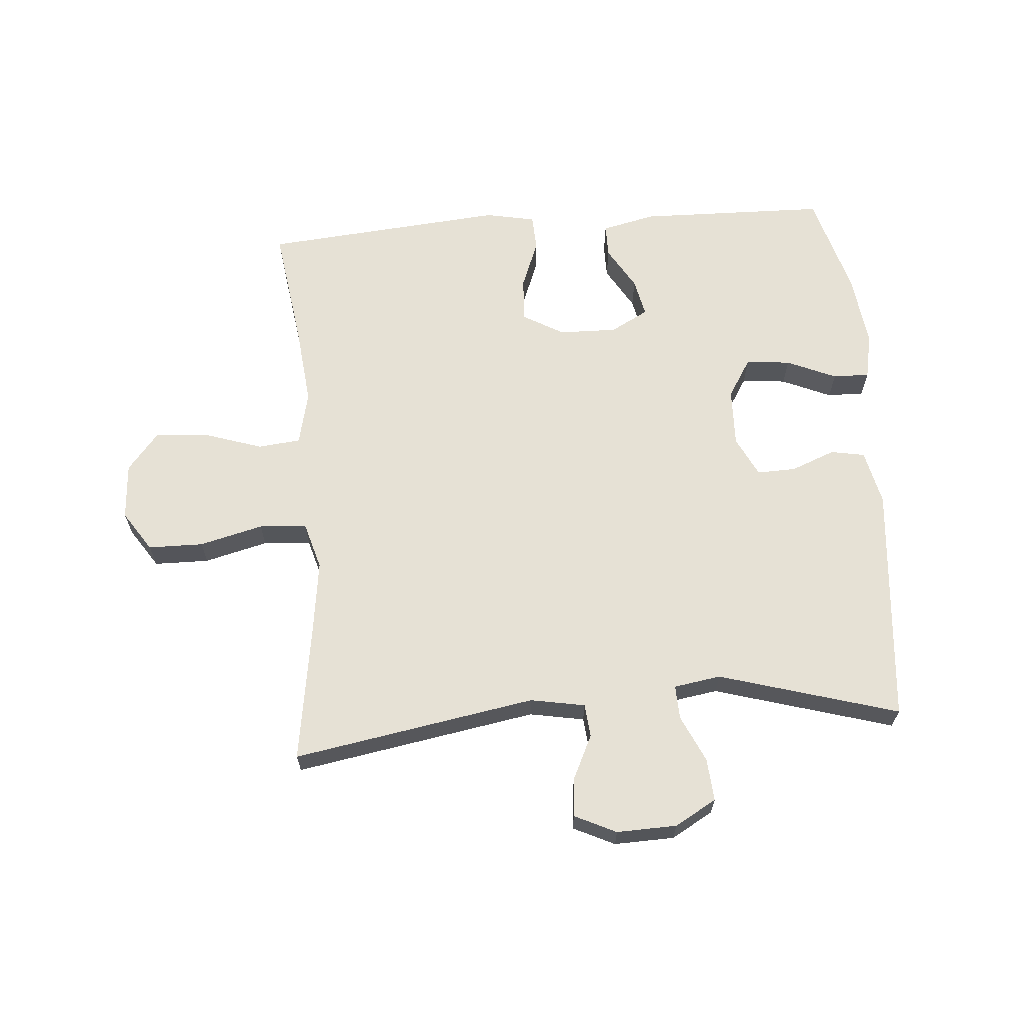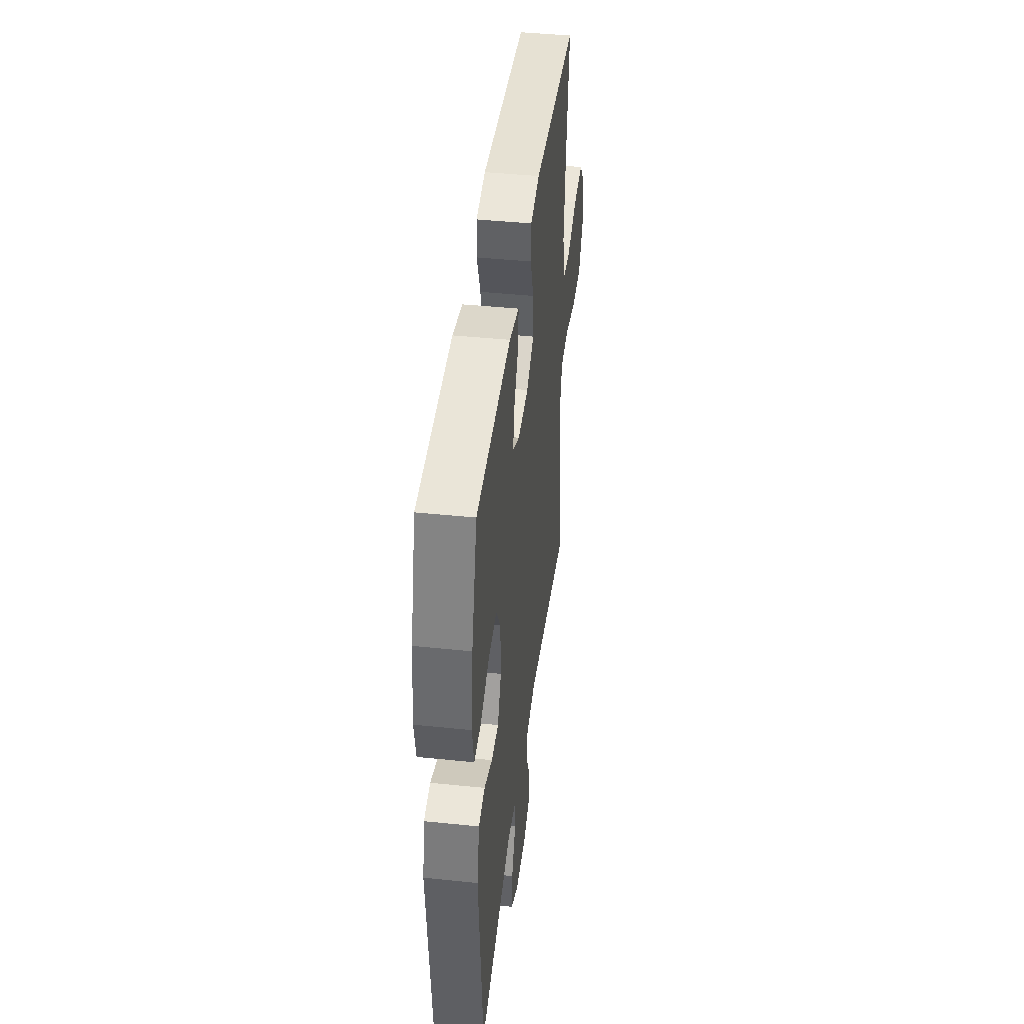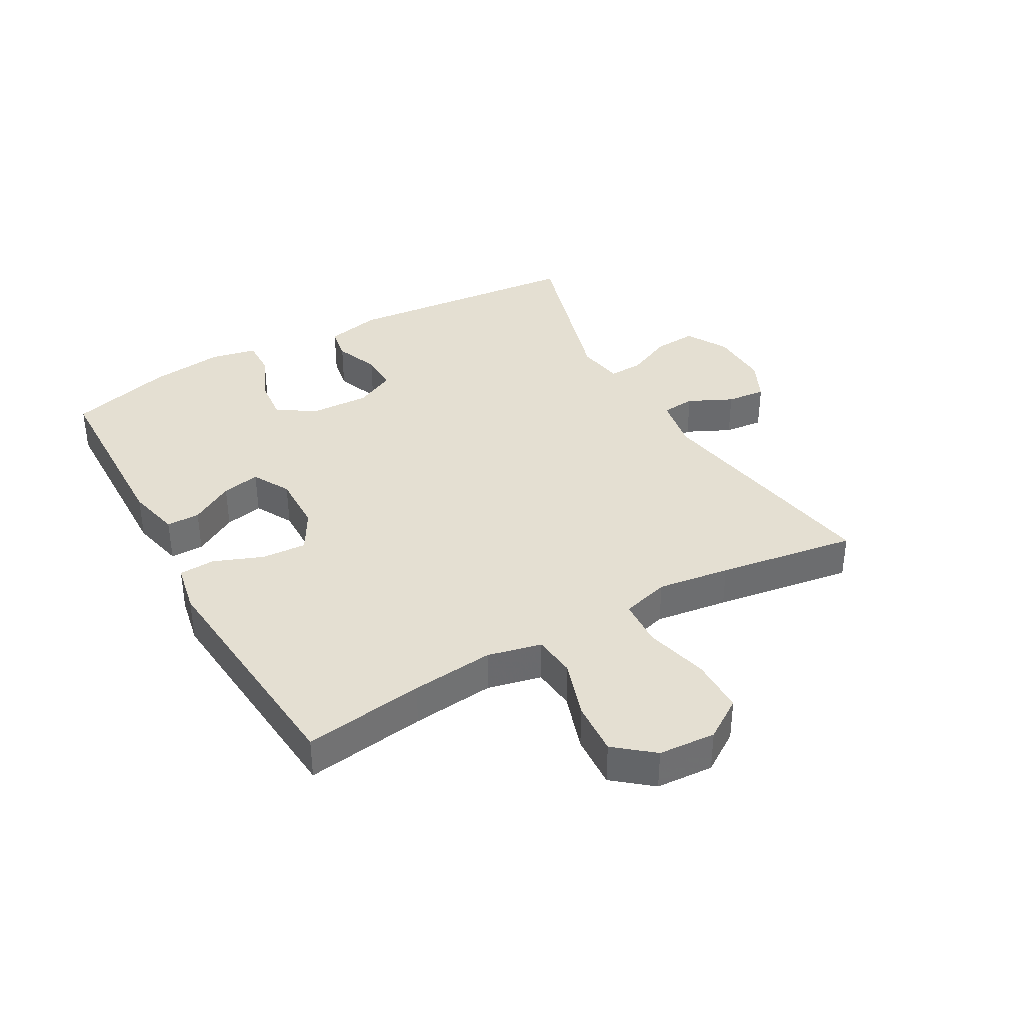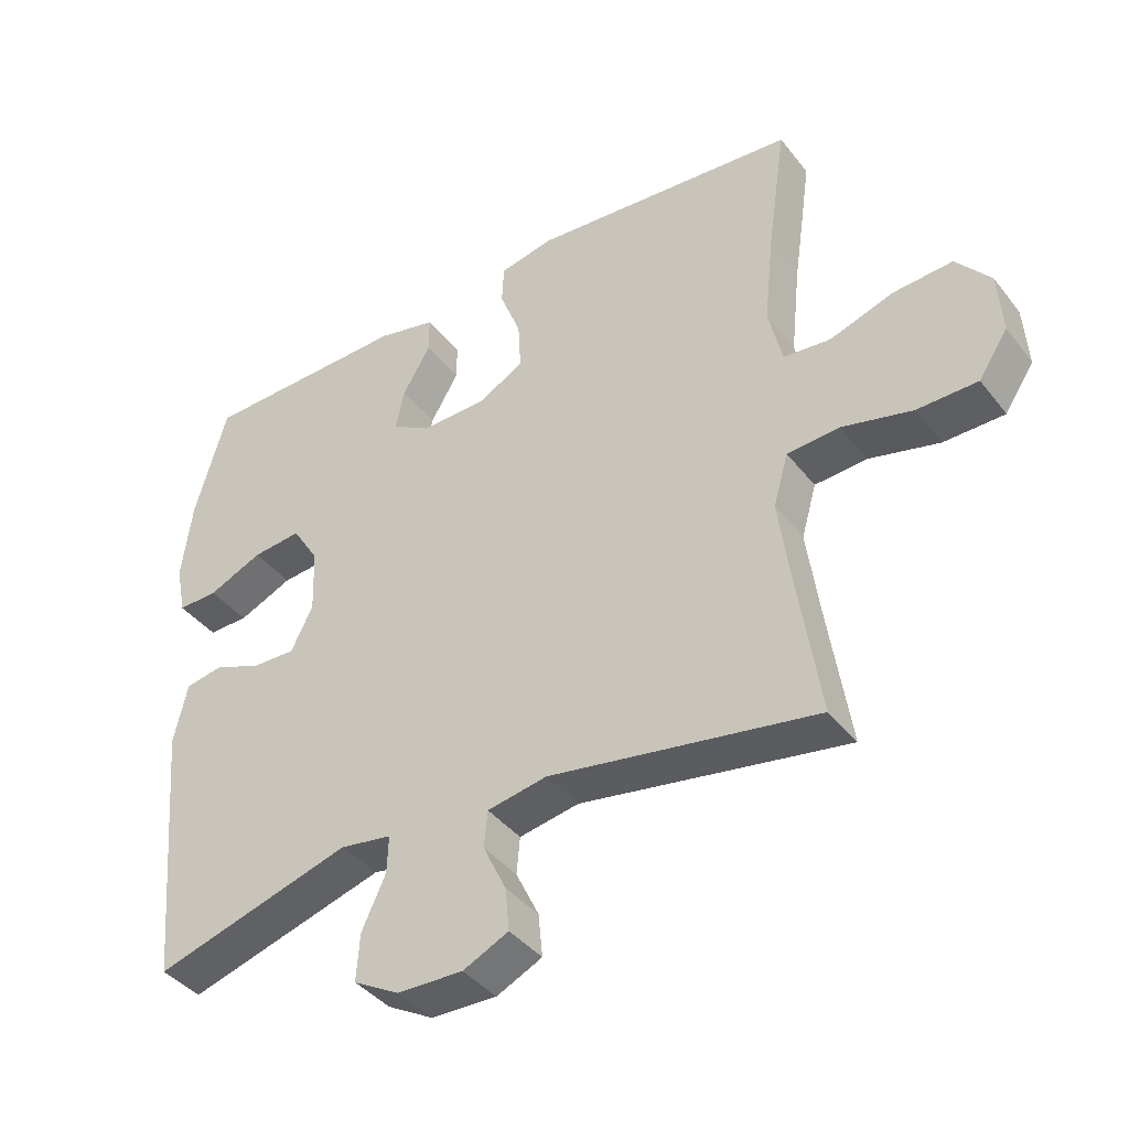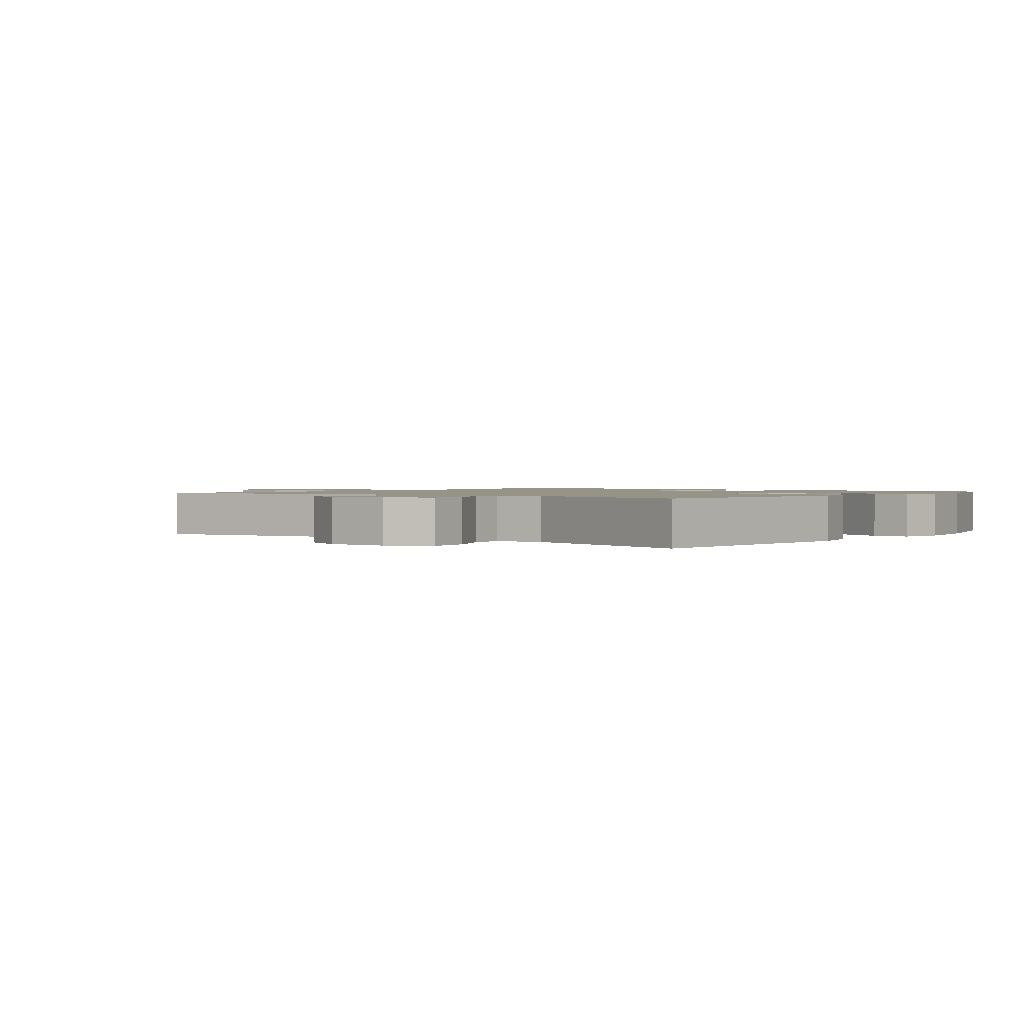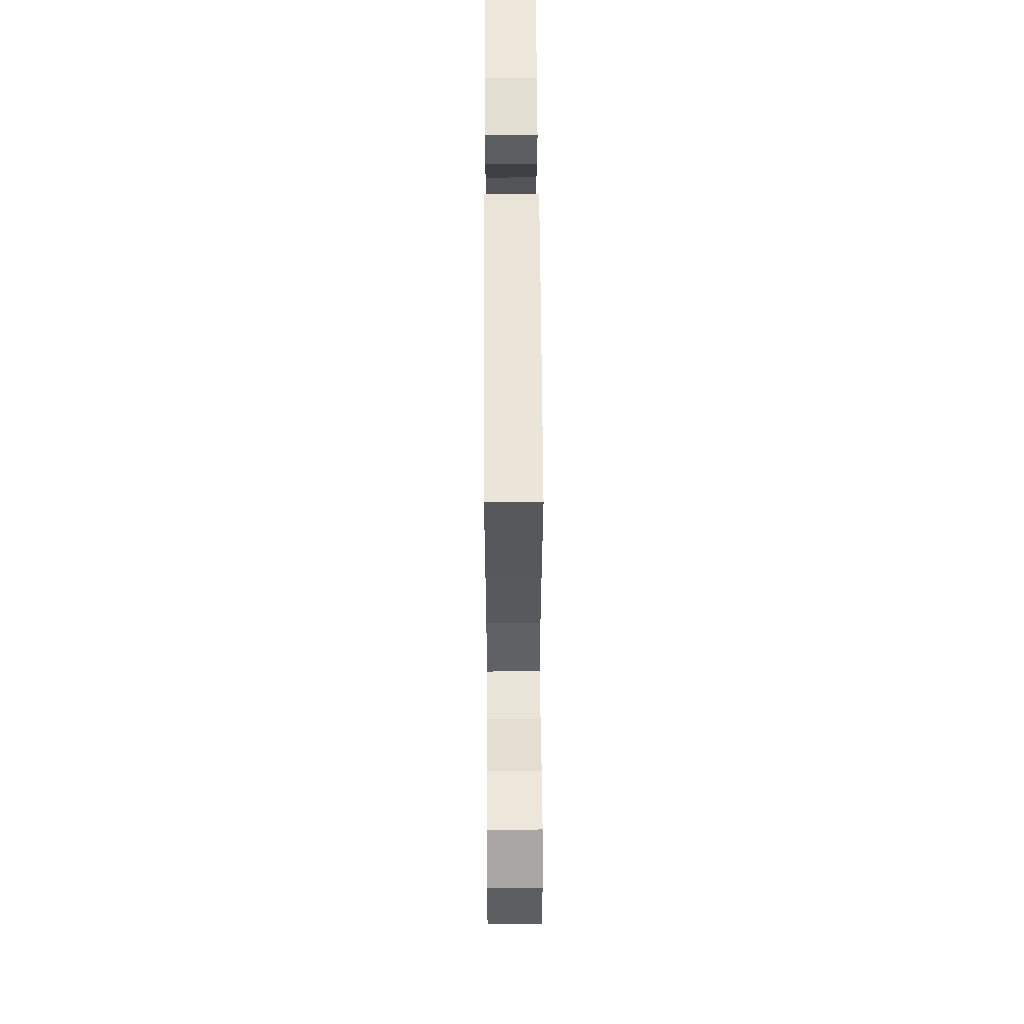
<metadata>
{"format":"obj","ext":"obj","renderer":"f3d","projection":"perspective","resolution":1024,"background":"white","views":[{"elev":64.6,"azim":175.5,"up":"+Y"},{"elev":43.3,"azim":-83.0,"up":"+Z"},{"elev":37.2,"azim":60.6,"up":"+Y"},{"elev":-40.4,"azim":34.2,"up":"+Z"},{"elev":1.3,"azim":-142.7,"up":"+Y"},{"elev":54.6,"azim":89.7,"up":"+Z"}]}
</metadata>
<code>
v 0.5 0.07 0.5
v 0.472 0.07 0.306
v 0.458 0.07 0.173
v 0.478 0.07 0.086
v 0.547 0.07 0.079
v 0.641 0.07 0.11
v 0.728 0.07 0.116
v 0.778 0.07 0.055
v 0.784 0.07 -0.037
v 0.741 0.07 -0.102
v 0.652 0.07 -0.103
v 0.549 0.07 -0.077
v 0.472 0.07 -0.082
v 0.45 0.07 -0.159
v 0.466 0.07 -0.276
v 0.5 0.07 -0.5
v 0.108 0.07 -0.432
v 0.02 0.07 -0.448
v 0.015 0.07 -0.502
v 0.049 0.07 -0.573
v 0.055 0.07 -0.636
v -0.012 0.07 -0.668
v -0.109 0.07 -0.665
v -0.176 0.07 -0.627
v -0.171 0.07 -0.558
v -0.136 0.07 -0.482
v -0.134 0.07 -0.427
v -0.21 0.07 -0.415
v -0.5 0.07 -0.5
v -0.535 0.07 -0.11
v -0.515 0.07 -0.021
v -0.46 0.07 -0.011
v -0.389 0.07 -0.039
v -0.326 0.07 -0.041
v -0.294 0.07 0.024
v -0.297 0.07 0.119
v -0.336 0.07 0.182
v -0.408 0.07 0.175
v -0.488 0.07 0.14
v -0.547 0.07 0.139
v -0.562 0.07 0.214
v -0.547 0.07 0.333
v -0.5 0.07 0.5
v -0.194 0.07 0.507
v -0.108 0.07 0.487
v -0.108 0.07 0.433
v -0.149 0.07 0.363
v -0.162 0.07 0.301
v -0.101 0.07 0.268
v -0.007 0.07 0.27
v 0.059 0.07 0.308
v 0.055 0.07 0.38
v 0.024 0.07 0.46
v 0.027 0.07 0.518
v 0.108 0.07 0.534
v 0.5 0 0.5
v 0.472 0 0.306
v 0.458 0 0.173
v 0.478 0 0.086
v 0.547 0 0.079
v 0.641 0 0.11
v 0.728 0 0.116
v 0.778 0 0.055
v 0.784 0 -0.037
v 0.741 0 -0.102
v 0.652 0 -0.103
v 0.549 0 -0.077
v 0.472 0 -0.082
v 0.45 0 -0.159
v 0.466 0 -0.276
v 0.5 0 -0.5
v 0.108 0 -0.432
v 0.02 0 -0.448
v 0.015 0 -0.502
v 0.049 0 -0.573
v 0.055 0 -0.636
v -0.012 0 -0.668
v -0.109 0 -0.665
v -0.176 0 -0.627
v -0.171 0 -0.558
v -0.136 0 -0.482
v -0.134 0 -0.427
v -0.21 0 -0.415
v -0.5 0 -0.5
v -0.535 0 -0.11
v -0.515 0 -0.021
v -0.46 0 -0.011
v -0.389 0 -0.039
v -0.326 0 -0.041
v -0.294 0 0.024
v -0.297 0 0.119
v -0.336 0 0.182
v -0.408 0 0.175
v -0.488 0 0.14
v -0.547 0 0.139
v -0.562 0 0.214
v -0.547 0 0.333
v -0.5 0 0.5
v -0.194 0 0.507
v -0.108 0 0.487
v -0.108 0 0.433
v -0.149 0 0.363
v -0.162 0 0.301
v -0.101 0 0.268
v -0.007 0 0.27
v 0.059 0 0.308
v 0.055 0 0.38
v 0.024 0 0.46
v 0.027 0 0.518
v 0.108 0 0.534
f 52 53 54 55
f 51 52 55 1
f 50 51 1 2
f 44 45 46 47
f 44 47 48
f 43 44 48
f 42 43 48
f 41 42 48 49
f 38 39 40 41
f 37 38 41 49
f 30 31 32 33
f 28 29 30 33
f 27 28 33 34
f 23 24 25 26
f 23 26 27
f 22 23 27
f 19 20 21 22
f 18 19 22 27
f 17 18 27 34
f 15 16 17 34
f 9 10 11 12
f 9 12 13
f 8 9 13
f 5 6 7 8
f 4 5 8 13
f 3 4 13 14
f 50 2 3
f 36 37 49 50
f 35 36 50 3
f 14 15 34 35
f 3 14 35
f 110 109 108 107
f 56 110 107 106
f 57 56 106 105
f 102 101 100 99
f 103 102 99
f 103 99 98
f 103 98 97
f 104 103 97 96
f 96 95 94 93
f 104 96 93 92
f 88 87 86 85
f 88 85 84 83
f 89 88 83 82
f 81 80 79 78
f 82 81 78
f 82 78 77
f 77 76 75 74
f 82 77 74 73
f 89 82 73 72
f 89 72 71 70
f 67 66 65 64
f 68 67 64
f 68 64 63
f 63 62 61 60
f 68 63 60 59
f 69 68 59 58
f 58 57 105
f 105 104 92 91
f 58 105 91 90
f 90 89 70 69
f 90 69 58
f 1 56 57 2
f 2 57 58 3
f 3 58 59 4
f 4 59 60 5
f 5 60 61 6
f 6 61 62 7
f 7 62 63 8
f 8 63 64 9
f 9 64 65 10
f 10 65 66 11
f 11 66 67 12
f 12 67 68 13
f 13 68 69 14
f 14 69 70 15
f 15 70 71 16
f 16 71 72 17
f 17 72 73 18
f 18 73 74 19
f 19 74 75 20
f 20 75 76 21
f 21 76 77 22
f 22 77 78 23
f 23 78 79 24
f 24 79 80 25
f 25 80 81 26
f 26 81 82 27
f 27 82 83 28
f 28 83 84 29
f 29 84 85 30
f 30 85 86 31
f 31 86 87 32
f 32 87 88 33
f 33 88 89 34
f 34 89 90 35
f 35 90 91 36
f 36 91 92 37
f 37 92 93 38
f 38 93 94 39
f 39 94 95 40
f 40 95 96 41
f 41 96 97 42
f 42 97 98 43
f 43 98 99 44
f 44 99 100 45
f 45 100 101 46
f 46 101 102 47
f 47 102 103 48
f 48 103 104 49
f 49 104 105 50
f 50 105 106 51
f 51 106 107 52
f 52 107 108 53
f 53 108 109 54
f 54 109 110 55
f 55 110 56 1

</code>
